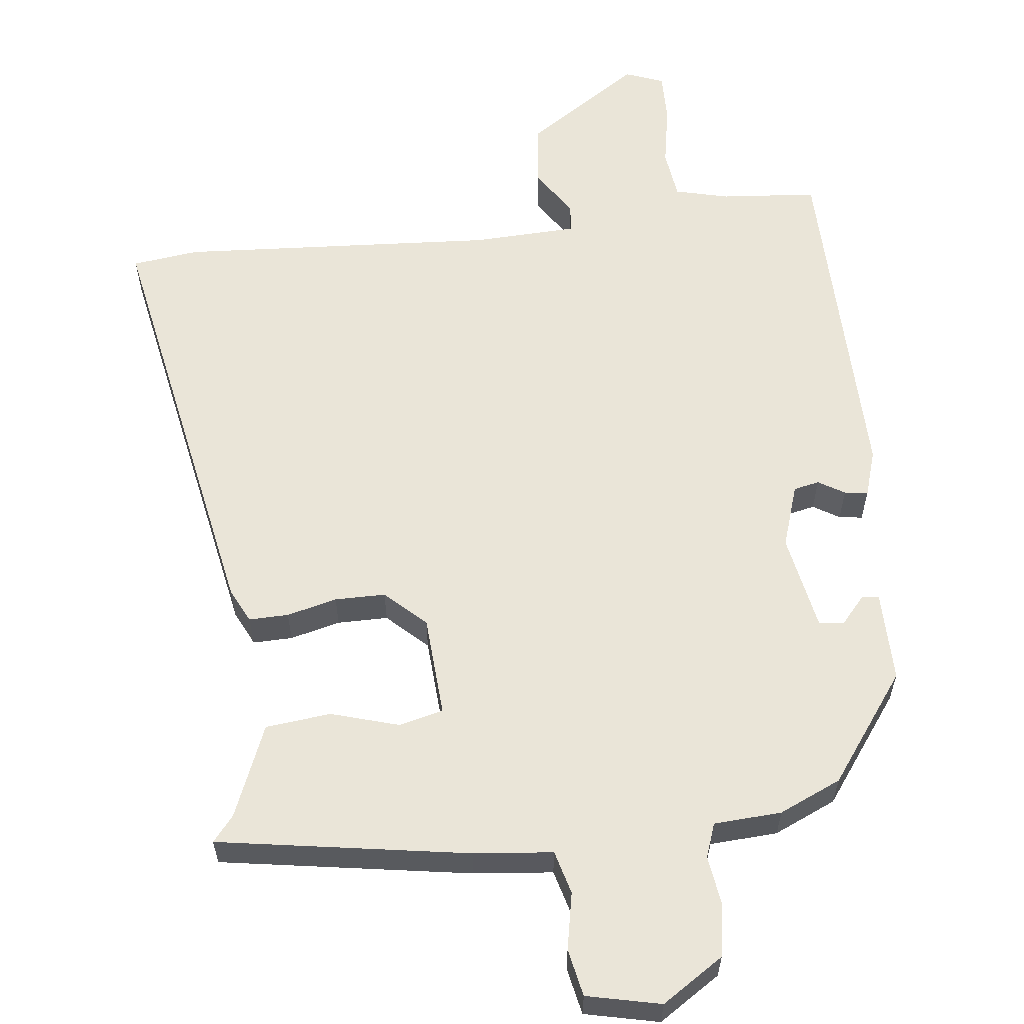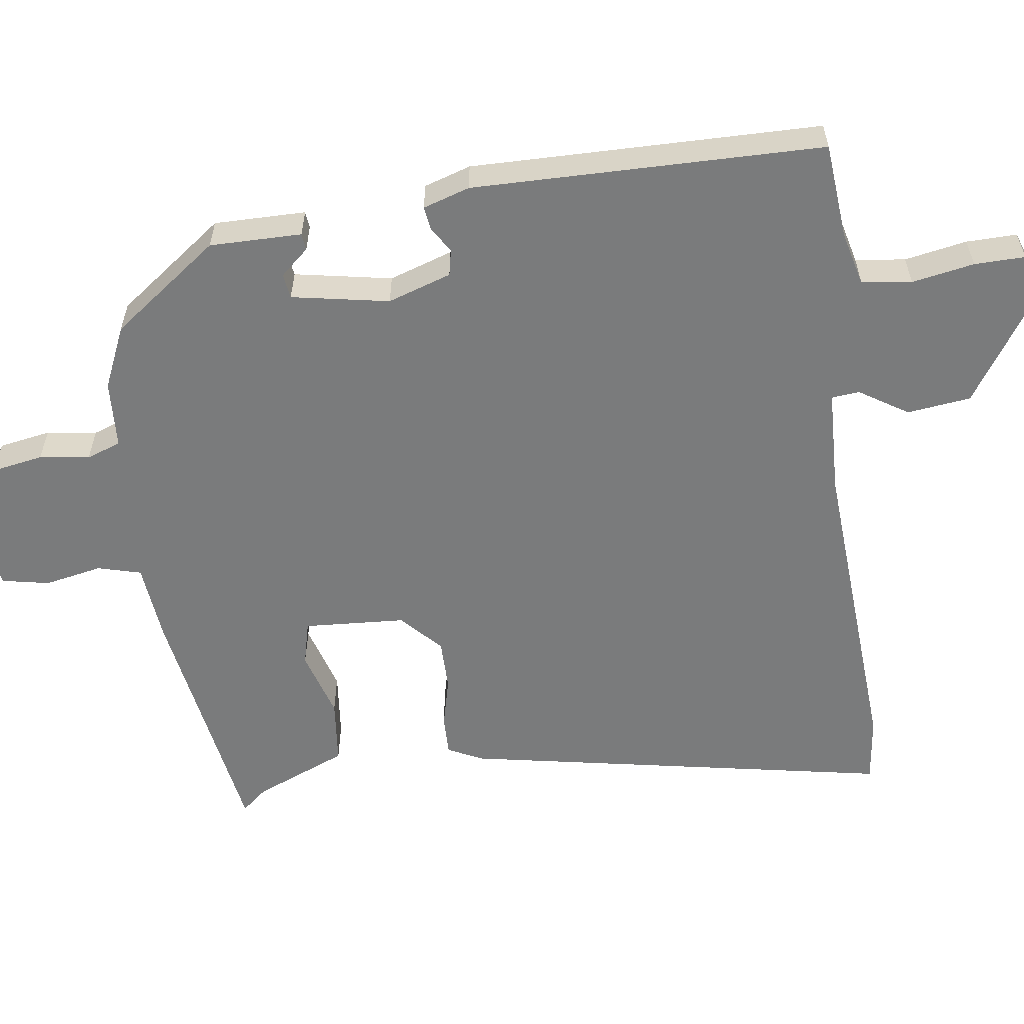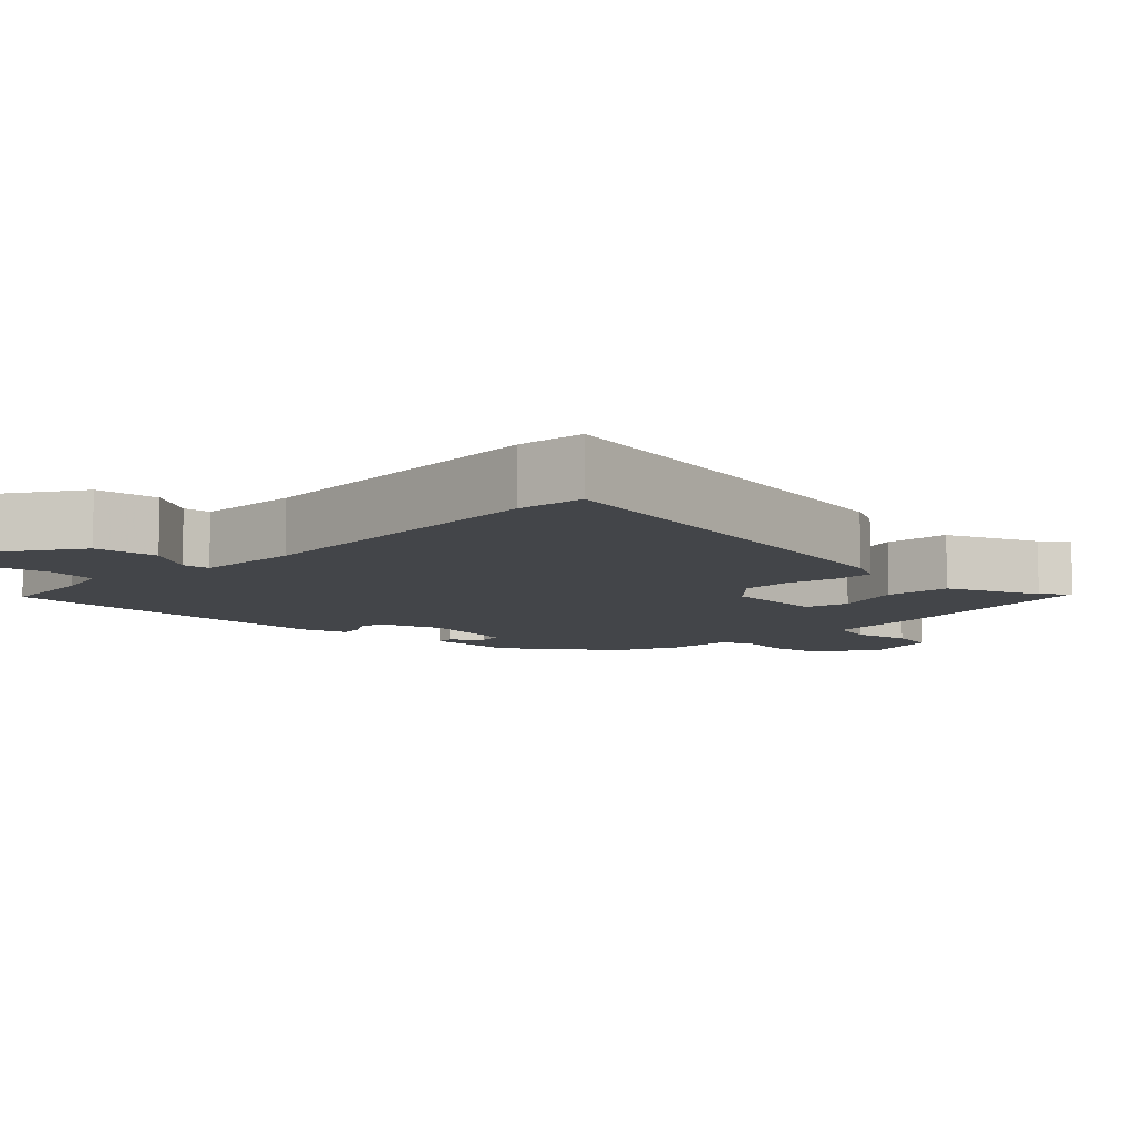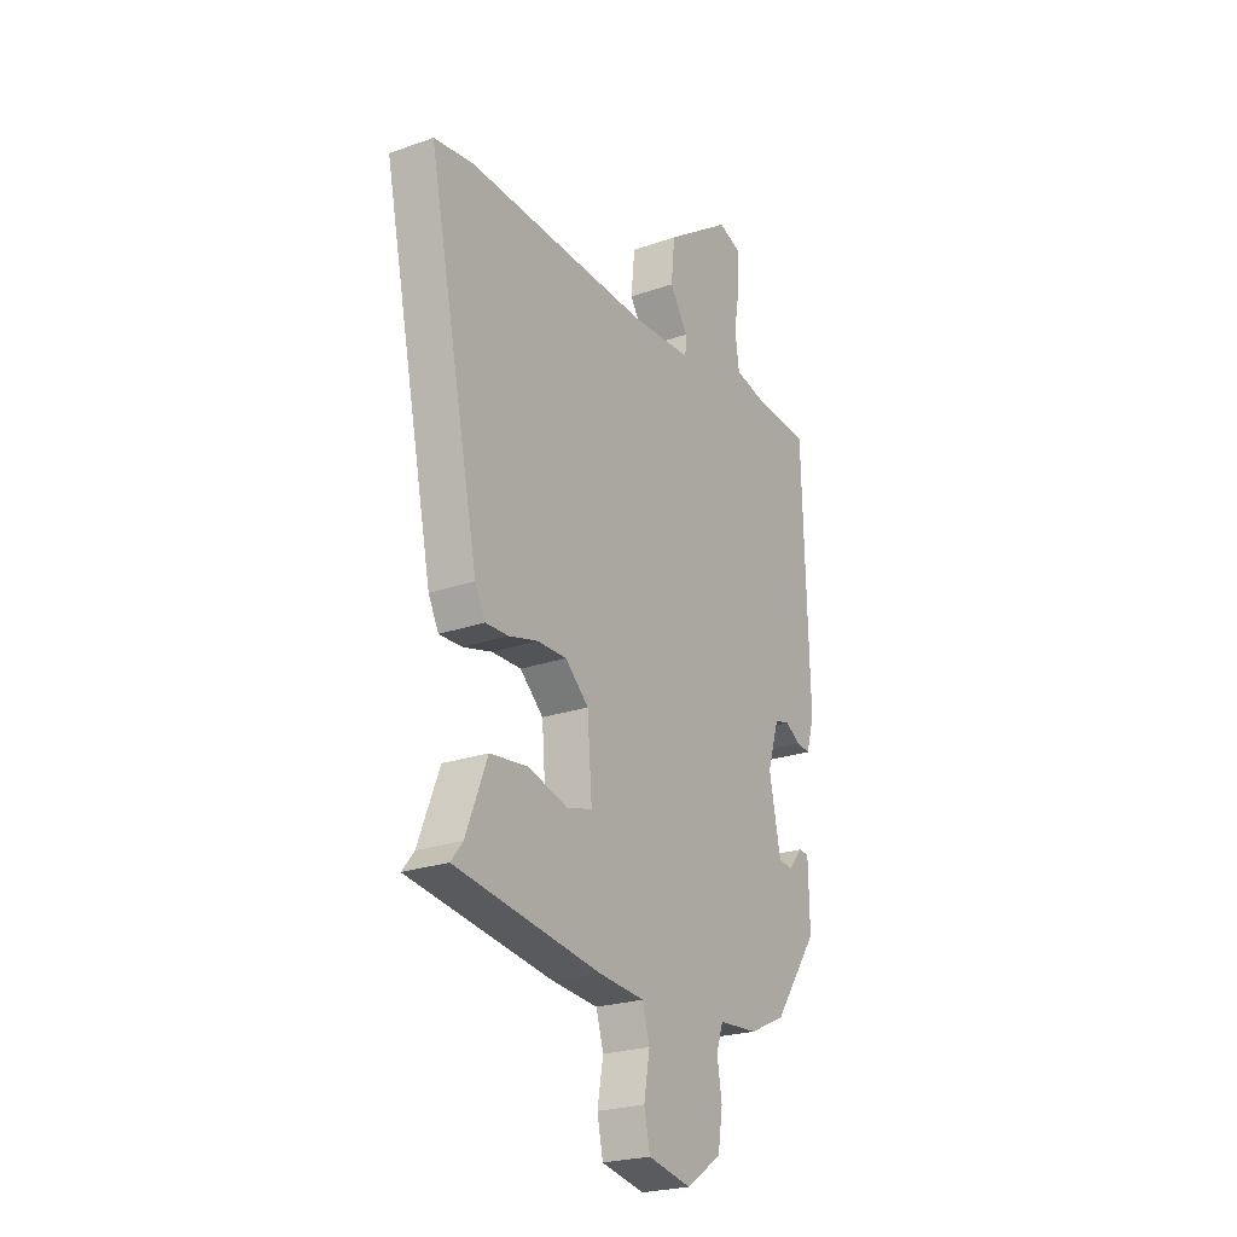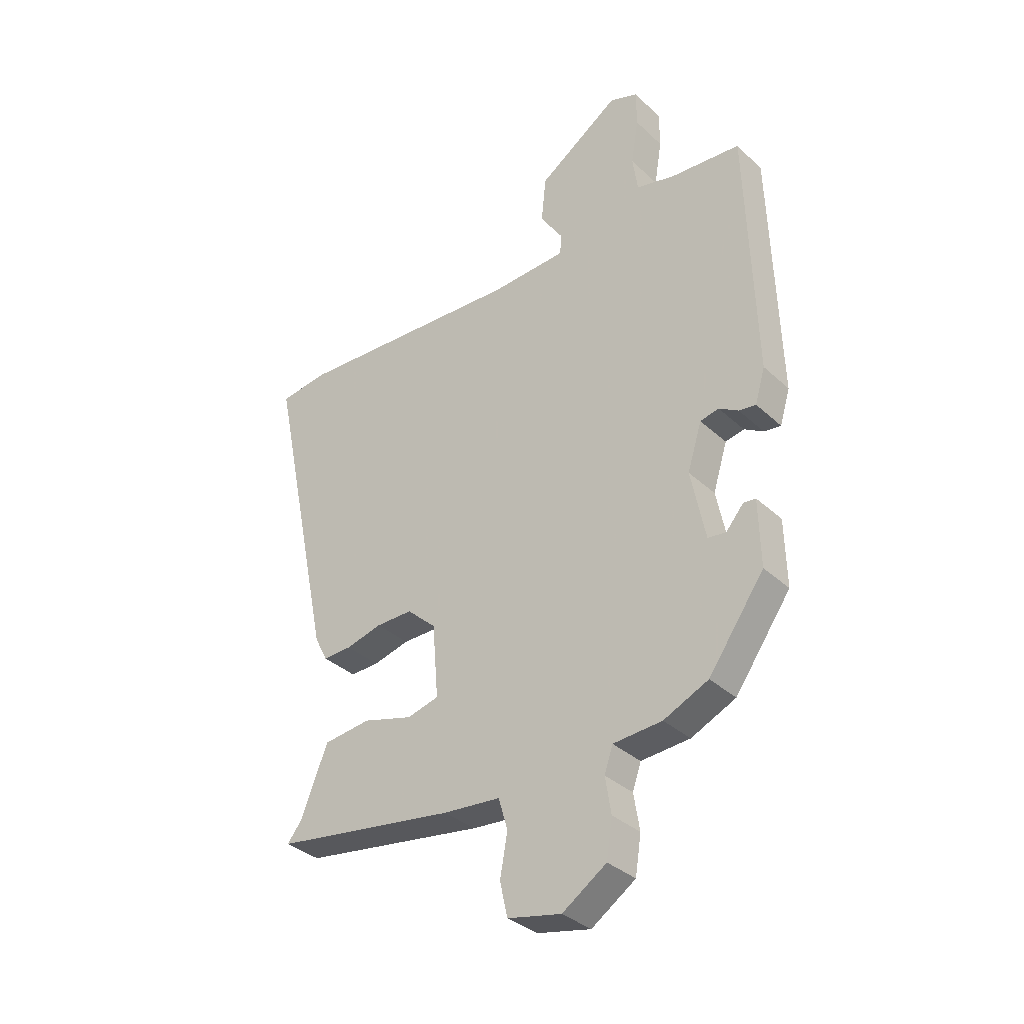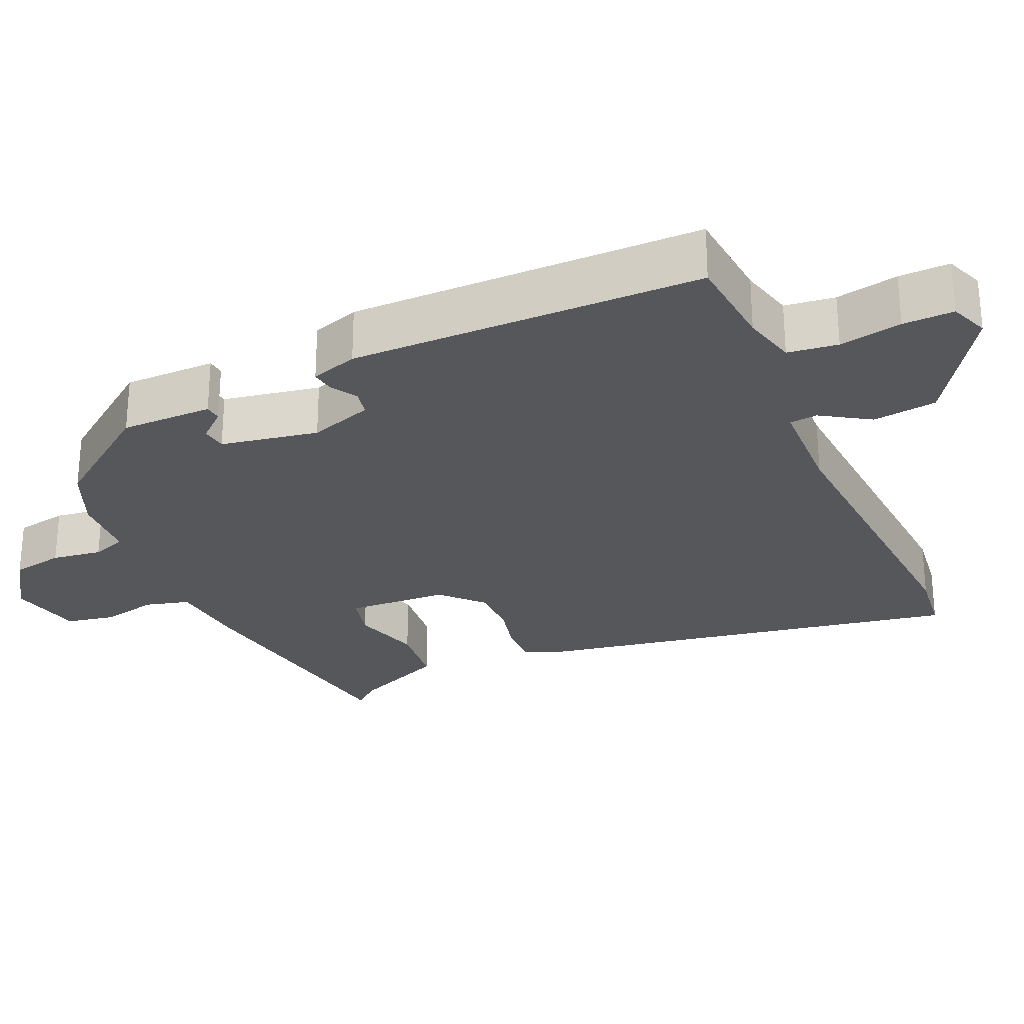
<metadata>
{"format":"obj","ext":"obj","renderer":"f3d","projection":"perspective","resolution":1024,"background":"white","views":[{"elev":59.6,"azim":174.4,"up":"+Y"},{"elev":-58.3,"azim":-81.1,"up":"+Y"},{"elev":-8.6,"azim":46.8,"up":"+Y"},{"elev":-23.6,"azim":120.6,"up":"+Z"},{"elev":-34.3,"azim":-140.9,"up":"+Z"},{"elev":-27.4,"azim":-64.8,"up":"+Y"}]}
</metadata>
<code>
v -0.466 0.07 0.519
v -0.335 0.07 0.528
v -0.261 0.07 0.545
v -0.251 0.07 0.613
v -0.265 0.07 0.698
v -0.265 0.07 0.767
v -0.212 0.07 0.786
v -0.058 0.07 0.68
v -0.049 0.07 0.593
v -0.092 0.07 0.528
v -0.089 0.07 0.49
v 0.053 0.07 0.482
v 0.487 0.07 0.502
v 0.578 0.07 0.489
v 0.457 0.07 -0.094
v 0.433 0.07 -0.141
v 0.379 0.07 -0.139
v 0.311 0.07 -0.121
v 0.242 0.07 -0.12
v 0.187 0.07 -0.17
v 0.176 0.07 -0.308
v 0.236 0.07 -0.324
v 0.329 0.07 -0.298
v 0.418 0.07 -0.309
v 0.468 0.07 -0.436
v 0.496 0.07 -0.471
v 0.154 0.07 -0.521
v 0.046 0.07 -0.53
v 0.029 0.07 -0.589
v 0.043 0.07 -0.667
v 0.029 0.07 -0.731
v -0.072 0.07 -0.752
v -0.155 0.07 -0.696
v -0.166 0.07 -0.625
v -0.155 0.07 -0.557
v -0.171 0.07 -0.51
v -0.263 0.07 -0.503
v -0.347 0.07 -0.464
v -0.452 0.07 -0.316
v -0.449 0.07 -0.191
v -0.426 0.07 -0.189
v -0.393 0.07 -0.228
v -0.359 0.07 -0.224
v -0.332 0.07 -0.092
v -0.359 0.07 -0.005
v -0.394 0.07 0.003
v -0.43 0.07 -0.018
v -0.462 0.07 -0.022
v -0.481 0.07 0.042
v -0.466 0 0.519
v -0.335 0 0.528
v -0.261 0 0.545
v -0.251 0 0.613
v -0.265 0 0.698
v -0.265 0 0.767
v -0.212 0 0.786
v -0.058 0 0.68
v -0.049 0 0.593
v -0.092 0 0.528
v -0.089 0 0.49
v 0.053 0 0.482
v 0.487 0 0.502
v 0.578 0 0.489
v 0.457 0 -0.094
v 0.433 0 -0.141
v 0.379 0 -0.139
v 0.311 0 -0.121
v 0.242 0 -0.12
v 0.187 0 -0.17
v 0.176 0 -0.308
v 0.236 0 -0.324
v 0.329 0 -0.298
v 0.418 0 -0.309
v 0.468 0 -0.436
v 0.496 0 -0.471
v 0.154 0 -0.521
v 0.046 0 -0.53
v 0.029 0 -0.589
v 0.043 0 -0.667
v 0.029 0 -0.731
v -0.072 0 -0.752
v -0.155 0 -0.696
v -0.166 0 -0.625
v -0.155 0 -0.557
v -0.171 0 -0.51
v -0.263 0 -0.503
v -0.347 0 -0.464
v -0.452 0 -0.316
v -0.449 0 -0.191
v -0.426 0 -0.189
v -0.393 0 -0.228
v -0.359 0 -0.224
v -0.332 0 -0.092
v -0.359 0 -0.005
v -0.394 0 0.003
v -0.43 0 -0.018
v -0.462 0 -0.022
v -0.481 0 0.042
f 46 47 48 49
f 45 46 49 1
f 44 45 1 2
f 39 40 41 42
f 39 42 43
f 36 37 38 39
f 36 39 43
f 32 33 34 35
f 32 35 36
f 29 30 31 32
f 28 29 32 36
f 25 26 27 28
f 22 23 24 25
f 21 22 25 28
f 20 21 28 36
f 15 16 17 18
f 15 18 19
f 12 13 14 15
f 11 12 15 19
f 7 8 9 10
f 7 10 11
f 4 5 6 7
f 3 4 7 11
f 44 2 3 11
f 20 36 43 44
f 11 19 20 44
f 98 97 96 95
f 50 98 95 94
f 51 50 94 93
f 91 90 89 88
f 92 91 88
f 88 87 86 85
f 92 88 85
f 84 83 82 81
f 85 84 81
f 81 80 79 78
f 85 81 78 77
f 77 76 75 74
f 74 73 72 71
f 77 74 71 70
f 85 77 70 69
f 67 66 65 64
f 68 67 64
f 64 63 62 61
f 68 64 61 60
f 59 58 57 56
f 60 59 56
f 56 55 54 53
f 60 56 53 52
f 60 52 51 93
f 93 92 85 69
f 93 69 68 60
f 1 50 51 2
f 2 51 52 3
f 3 52 53 4
f 4 53 54 5
f 5 54 55 6
f 6 55 56 7
f 7 56 57 8
f 8 57 58 9
f 9 58 59 10
f 10 59 60 11
f 11 60 61 12
f 12 61 62 13
f 13 62 63 14
f 14 63 64 15
f 15 64 65 16
f 16 65 66 17
f 17 66 67 18
f 18 67 68 19
f 19 68 69 20
f 20 69 70 21
f 21 70 71 22
f 22 71 72 23
f 23 72 73 24
f 24 73 74 25
f 25 74 75 26
f 26 75 76 27
f 27 76 77 28
f 28 77 78 29
f 29 78 79 30
f 30 79 80 31
f 31 80 81 32
f 32 81 82 33
f 33 82 83 34
f 34 83 84 35
f 35 84 85 36
f 36 85 86 37
f 37 86 87 38
f 38 87 88 39
f 39 88 89 40
f 40 89 90 41
f 41 90 91 42
f 42 91 92 43
f 43 92 93 44
f 44 93 94 45
f 45 94 95 46
f 46 95 96 47
f 47 96 97 48
f 48 97 98 49
f 49 98 50 1

</code>
